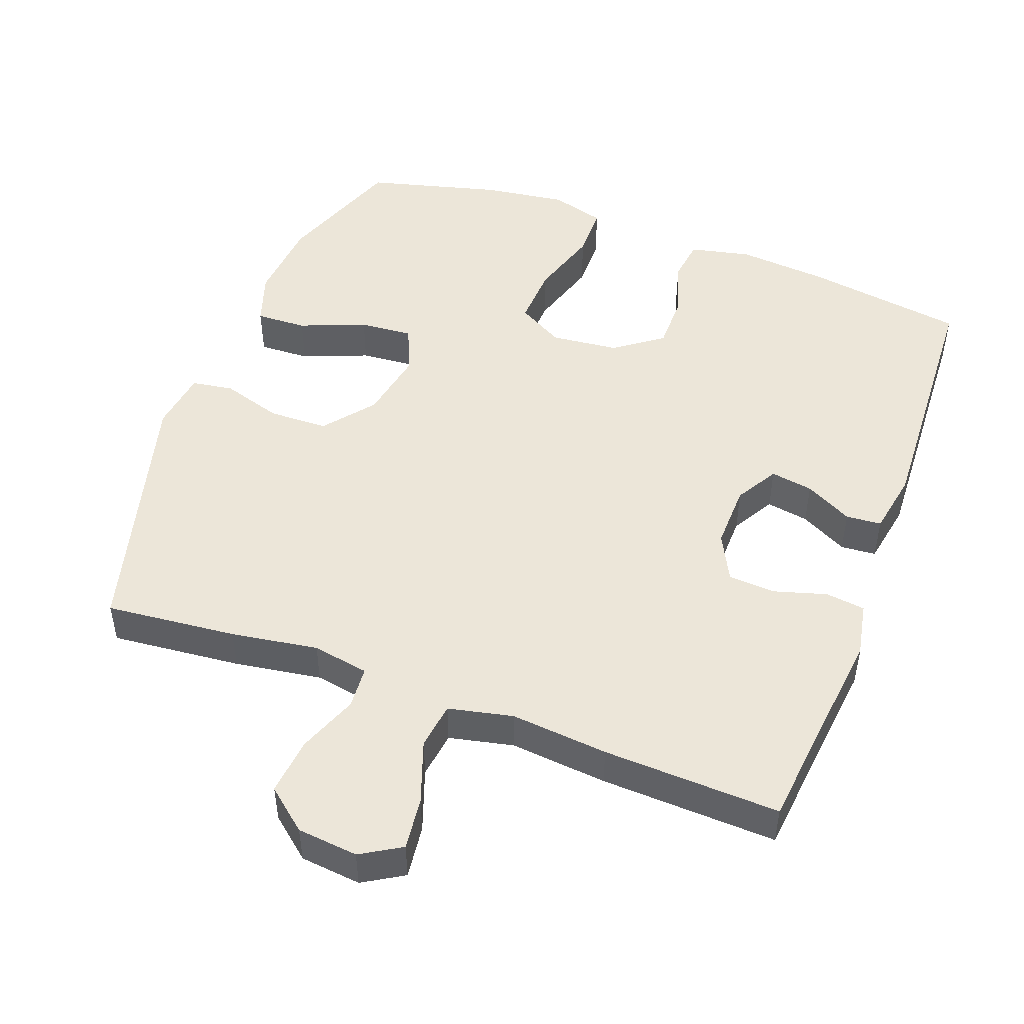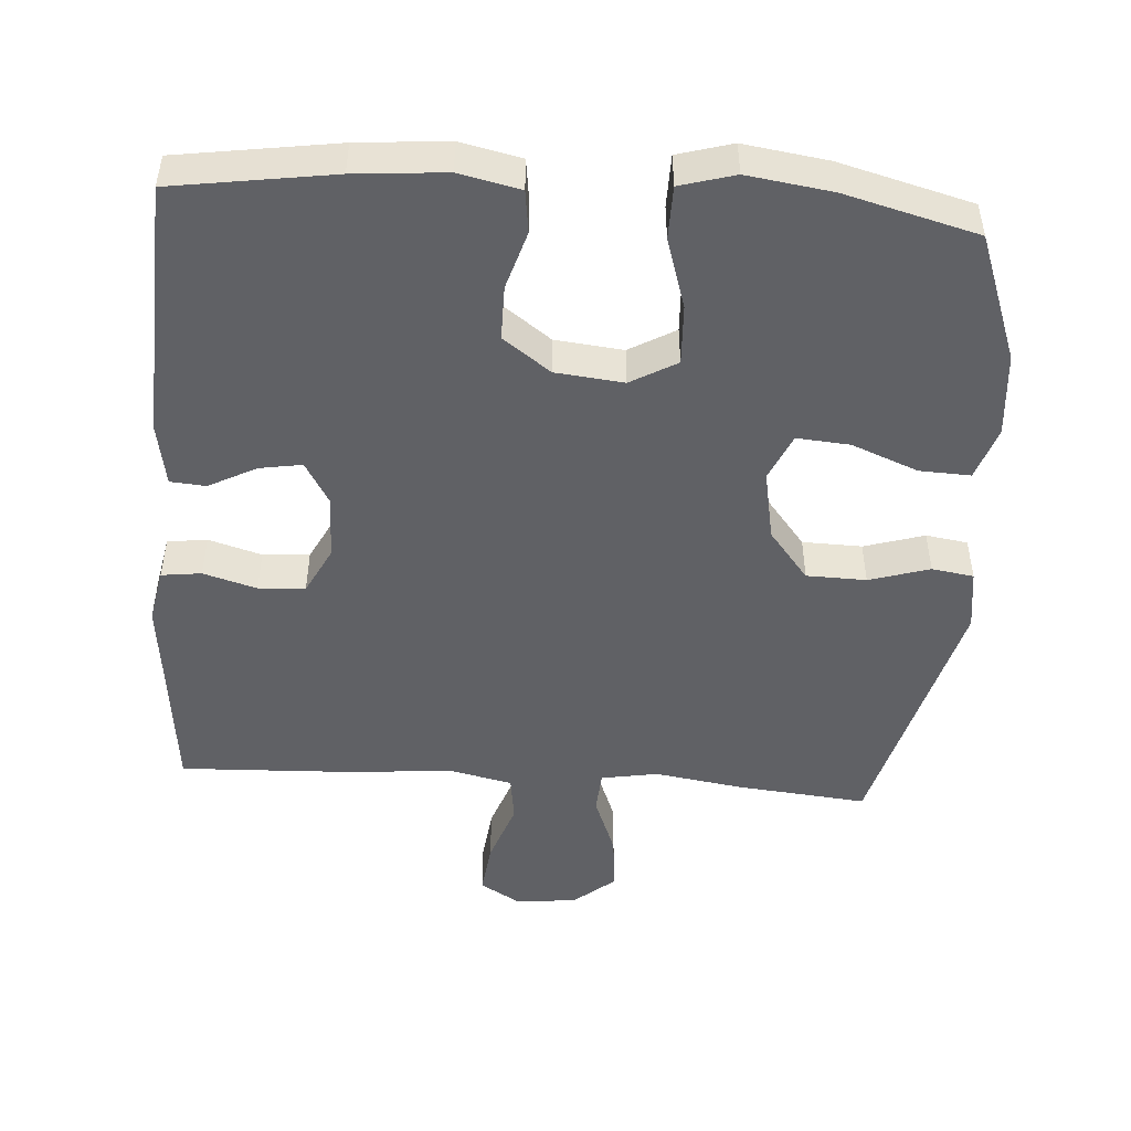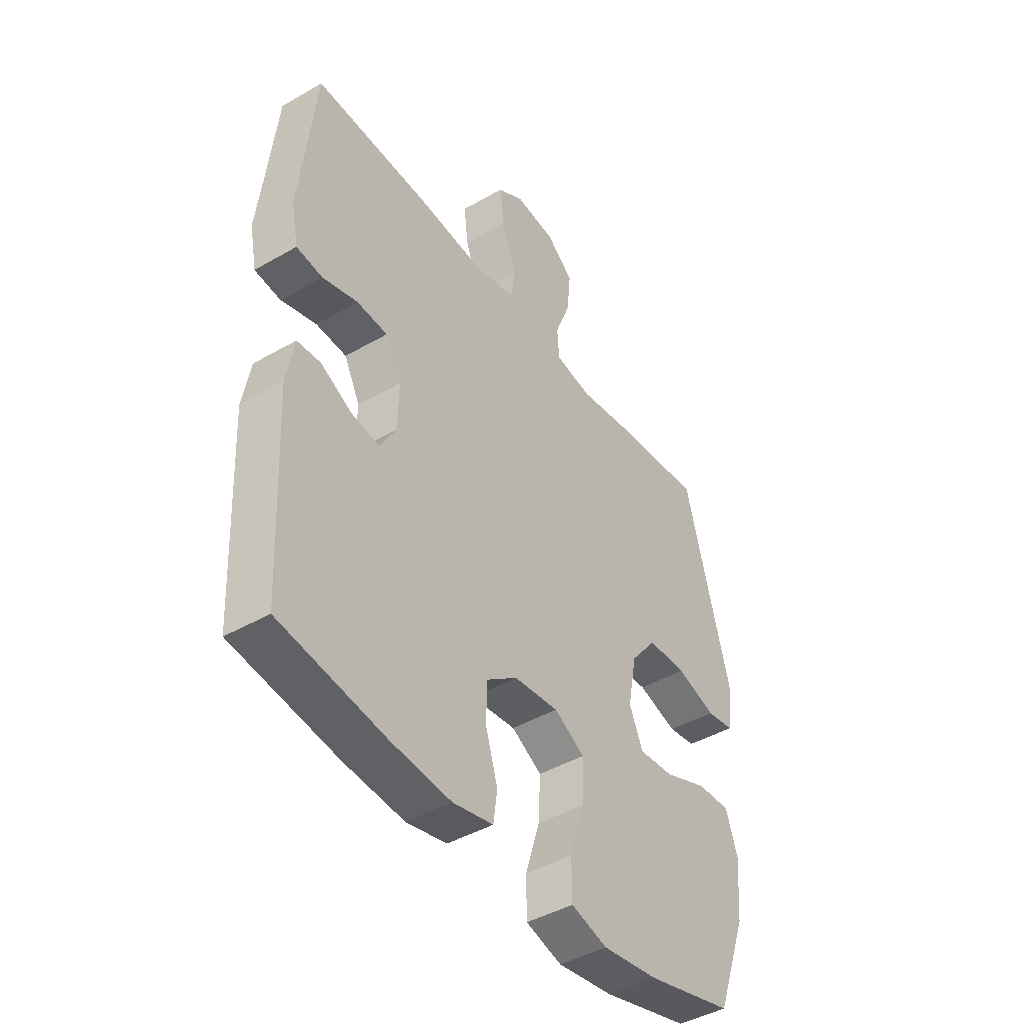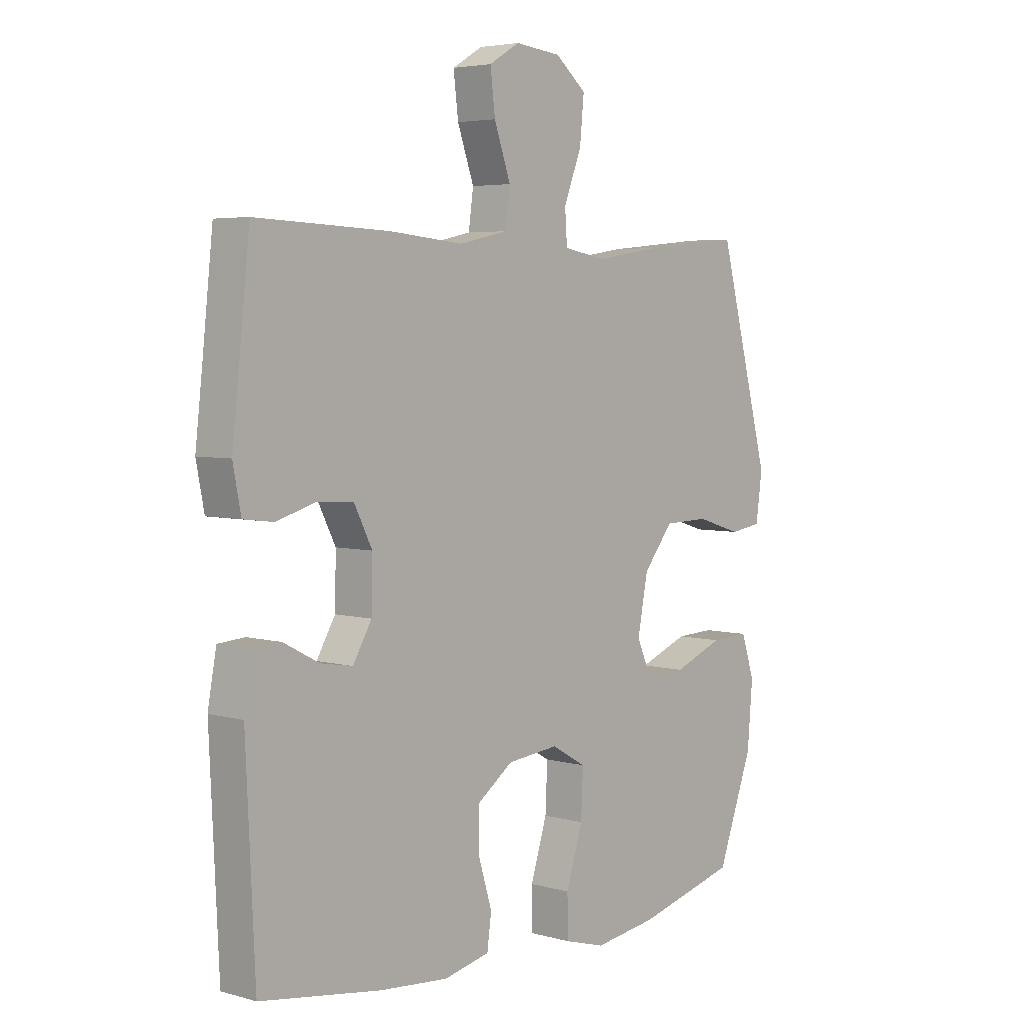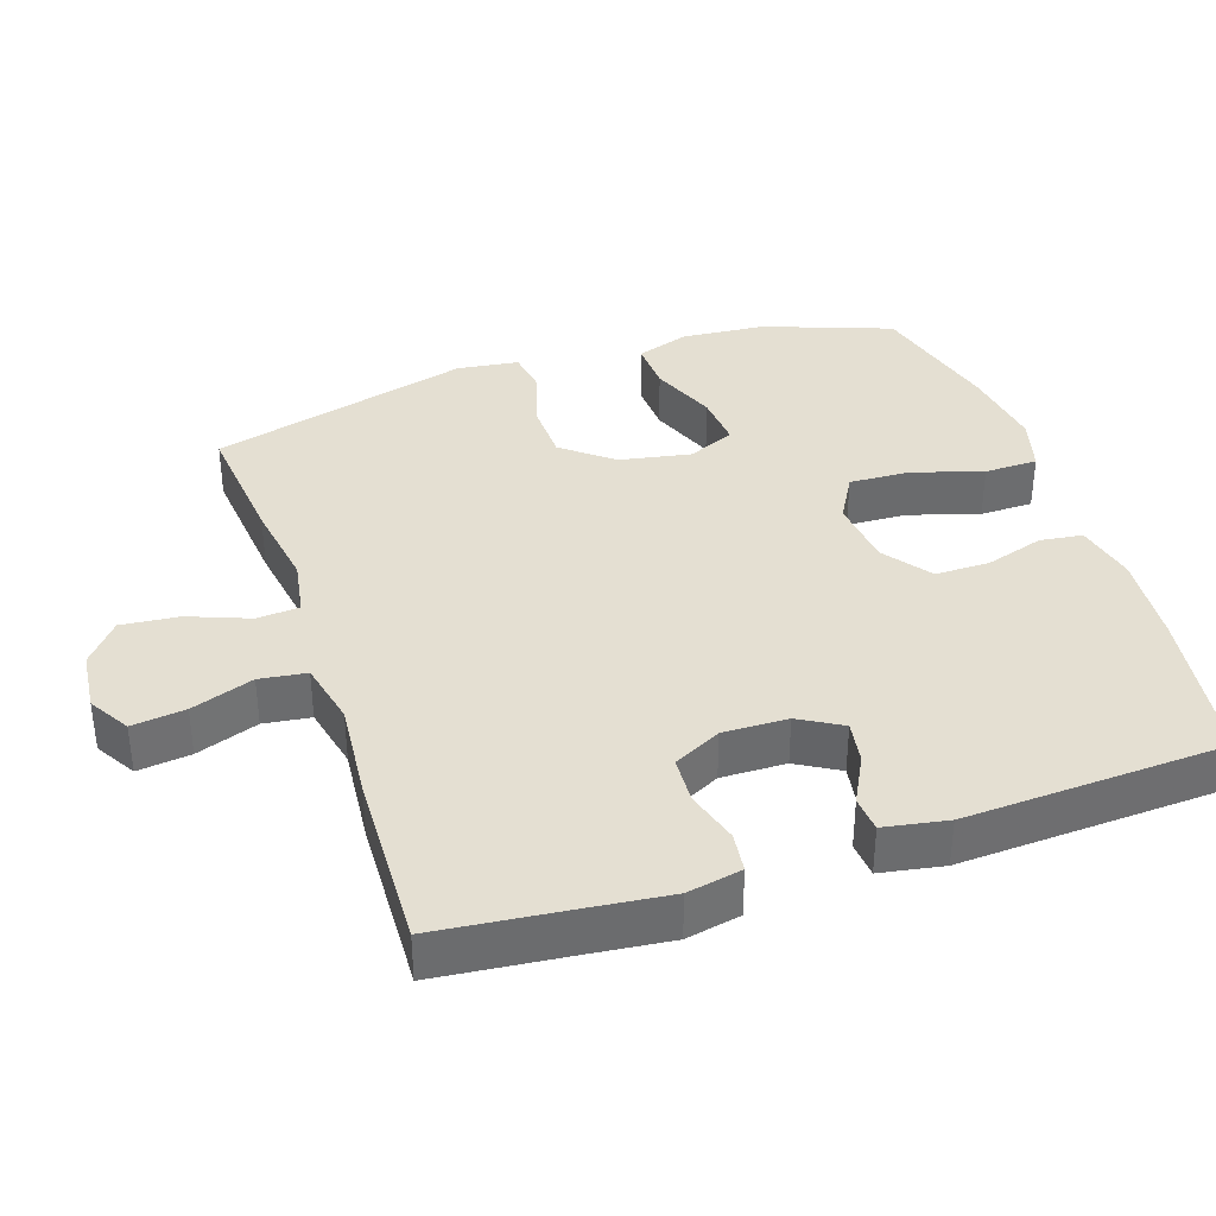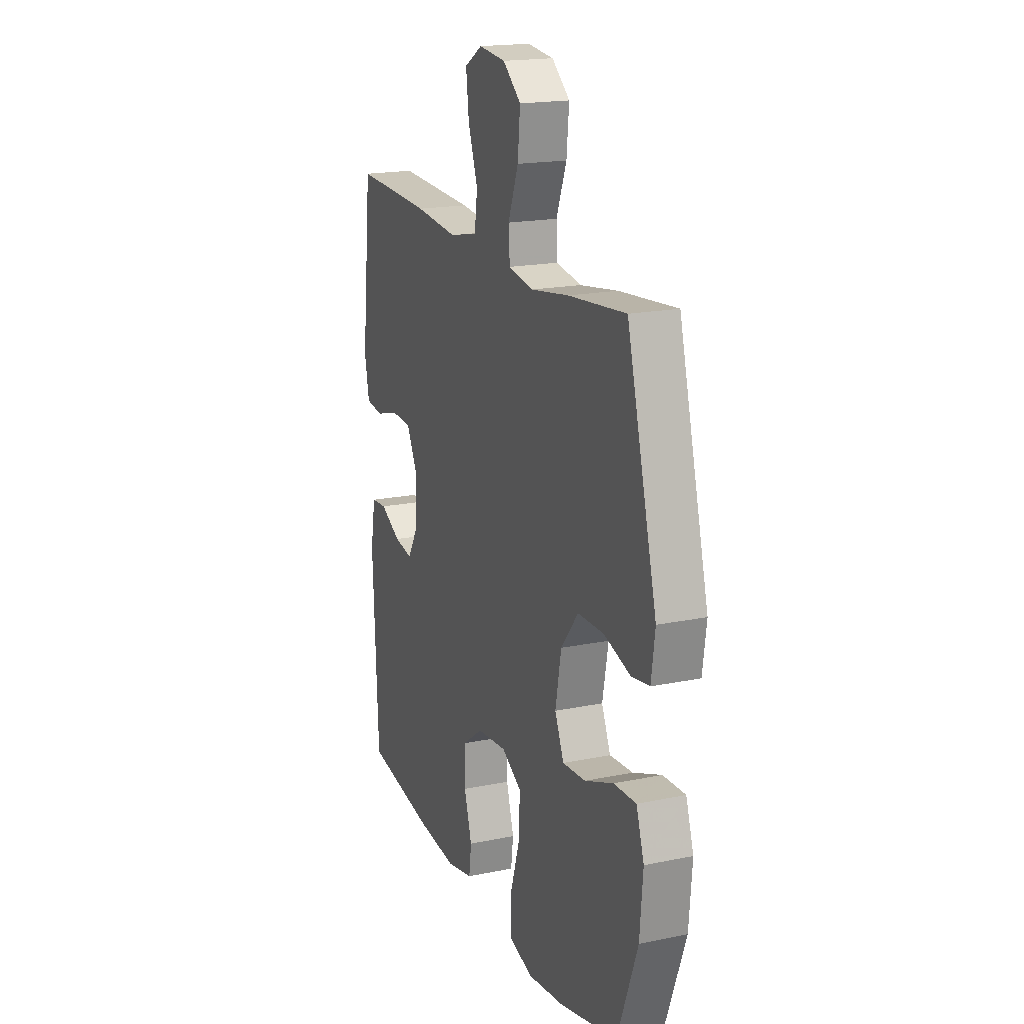
<metadata>
{"format":"obj","ext":"obj","renderer":"f3d","projection":"perspective","resolution":1024,"background":"white","views":[{"elev":48.8,"azim":20.4,"up":"+Y"},{"elev":-48.6,"azim":176.0,"up":"+Y"},{"elev":-43.7,"azim":124.3,"up":"+Z"},{"elev":4.5,"azim":131.7,"up":"+Z"},{"elev":36.9,"azim":71.4,"up":"+Y"},{"elev":18.6,"azim":-111.6,"up":"+Z"}]}
</metadata>
<code>
v 0.5 0.07 -0.5
v 0.274 0.07 -0.534
v 0.146 0.07 -0.545
v 0.06 0.07 -0.526
v 0.052 0.07 -0.466
v 0.077 0.07 -0.384
v 0.077 0.07 -0.307
v 0.01 0.07 -0.258
v -0.086 0.07 -0.248
v -0.151 0.07 -0.285
v -0.147 0.07 -0.37
v -0.116 0.07 -0.469
v -0.117 0.07 -0.544
v -0.194 0.07 -0.566
v -0.313 0.07 -0.549
v -0.5 0.07 -0.5
v -0.566 0.07 -0.321
v -0.576 0.07 -0.203
v -0.551 0.07 -0.128
v -0.479 0.07 -0.131
v -0.386 0.07 -0.168
v -0.311 0.07 -0.174
v -0.282 0.07 -0.108
v -0.301 0.07 -0.008
v -0.357 0.07 0.062
v -0.441 0.07 0.064
v -0.526 0.07 0.038
v -0.585 0.07 0.047
v -0.597 0.07 0.133
v -0.5 0.07 0.5
v -0.315 0.07 0.482
v -0.192 0.07 0.463
v -0.112 0.07 0.477
v -0.108 0.07 0.537
v -0.141 0.07 0.622
v -0.149 0.07 0.703
v -0.091 0.07 0.751
v -0.005 0.07 0.76
v 0.052 0.07 0.726
v 0.043 0.07 0.651
v 0.012 0.07 0.563
v 0.021 0.07 0.497
v 0.112 0.07 0.477
v 0.25 0.07 0.49
v 0.5 0.07 0.5
v 0.52 0.07 0.314
v 0.533 0.07 0.199
v 0.518 0.07 0.122
v 0.462 0.07 0.115
v 0.387 0.07 0.137
v 0.321 0.07 0.133
v 0.287 0.07 0.066
v 0.289 0.07 -0.025
v 0.324 0.07 -0.085
v 0.384 0.07 -0.075
v 0.451 0.07 -0.04
v 0.501 0.07 -0.044
v 0.517 0.07 -0.133
v 0.5 0 -0.5
v 0.274 0 -0.534
v 0.146 0 -0.545
v 0.06 0 -0.526
v 0.052 0 -0.466
v 0.077 0 -0.384
v 0.077 0 -0.307
v 0.01 0 -0.258
v -0.086 0 -0.248
v -0.151 0 -0.285
v -0.147 0 -0.37
v -0.116 0 -0.469
v -0.117 0 -0.544
v -0.194 0 -0.566
v -0.313 0 -0.549
v -0.5 0 -0.5
v -0.566 0 -0.321
v -0.576 0 -0.203
v -0.551 0 -0.128
v -0.479 0 -0.131
v -0.386 0 -0.168
v -0.311 0 -0.174
v -0.282 0 -0.108
v -0.301 0 -0.008
v -0.357 0 0.062
v -0.441 0 0.064
v -0.526 0 0.038
v -0.585 0 0.047
v -0.597 0 0.133
v -0.5 0 0.5
v -0.315 0 0.482
v -0.192 0 0.463
v -0.112 0 0.477
v -0.108 0 0.537
v -0.141 0 0.622
v -0.149 0 0.703
v -0.091 0 0.751
v -0.005 0 0.76
v 0.052 0 0.726
v 0.043 0 0.651
v 0.012 0 0.563
v 0.021 0 0.497
v 0.112 0 0.477
v 0.25 0 0.49
v 0.5 0 0.5
v 0.52 0 0.314
v 0.533 0 0.199
v 0.518 0 0.122
v 0.462 0 0.115
v 0.387 0 0.137
v 0.321 0 0.133
v 0.287 0 0.066
v 0.289 0 -0.025
v 0.324 0 -0.085
v 0.384 0 -0.075
v 0.451 0 -0.04
v 0.501 0 -0.044
v 0.517 0 -0.133
f 4 5 6
f 3 4 6
f 2 3 6
f 1 2 6
f 58 1 6
f 57 58 6
f 56 57 6
f 55 56 6
f 54 55 6 7
f 53 54 7 8
f 52 53 8 9
f 51 52 9 10
f 48 49 50
f 47 48 50
f 46 47 50
f 46 50 51
f 45 46 51
f 44 45 51
f 43 44 51
f 42 43 51 10
f 39 40 41
f 38 39 41
f 37 38 41
f 36 37 41
f 35 36 41
f 34 35 41
f 41 42 10
f 34 41 10
f 33 34 10
f 30 31 32
f 29 30 32
f 28 29 32
f 27 28 32
f 26 27 32
f 25 26 32 33
f 24 25 33
f 23 24 33 10
f 19 20 21
f 18 19 21
f 17 18 21
f 16 17 21
f 15 16 21
f 14 15 21
f 13 14 21
f 12 13 21
f 11 12 21
f 11 21 22
f 10 11 22 23
f 64 63 62
f 64 62 61
f 64 61 60
f 64 60 59
f 64 59 116
f 64 116 115
f 64 115 114
f 64 114 113
f 65 64 113 112
f 66 65 112 111
f 67 66 111 110
f 68 67 110 109
f 108 107 106
f 108 106 105
f 108 105 104
f 109 108 104
f 109 104 103
f 109 103 102
f 109 102 101
f 68 109 101 100
f 99 98 97
f 99 97 96
f 99 96 95
f 99 95 94
f 99 94 93
f 99 93 92
f 68 100 99
f 68 99 92
f 68 92 91
f 90 89 88
f 90 88 87
f 90 87 86
f 90 86 85
f 90 85 84
f 91 90 84 83
f 91 83 82
f 68 91 82 81
f 79 78 77
f 79 77 76
f 79 76 75
f 79 75 74
f 79 74 73
f 79 73 72
f 79 72 71
f 79 71 70
f 79 70 69
f 80 79 69
f 81 80 69 68
f 1 59 60 2
f 2 60 61 3
f 3 61 62 4
f 4 62 63 5
f 5 63 64 6
f 6 64 65 7
f 7 65 66 8
f 8 66 67 9
f 9 67 68 10
f 10 68 69 11
f 11 69 70 12
f 12 70 71 13
f 13 71 72 14
f 14 72 73 15
f 15 73 74 16
f 16 74 75 17
f 17 75 76 18
f 18 76 77 19
f 19 77 78 20
f 20 78 79 21
f 21 79 80 22
f 22 80 81 23
f 23 81 82 24
f 24 82 83 25
f 25 83 84 26
f 26 84 85 27
f 27 85 86 28
f 28 86 87 29
f 29 87 88 30
f 30 88 89 31
f 31 89 90 32
f 32 90 91 33
f 33 91 92 34
f 34 92 93 35
f 35 93 94 36
f 36 94 95 37
f 37 95 96 38
f 38 96 97 39
f 39 97 98 40
f 40 98 99 41
f 41 99 100 42
f 42 100 101 43
f 43 101 102 44
f 44 102 103 45
f 45 103 104 46
f 46 104 105 47
f 47 105 106 48
f 48 106 107 49
f 49 107 108 50
f 50 108 109 51
f 51 109 110 52
f 52 110 111 53
f 53 111 112 54
f 54 112 113 55
f 55 113 114 56
f 56 114 115 57
f 57 115 116 58
f 58 116 59 1

</code>
